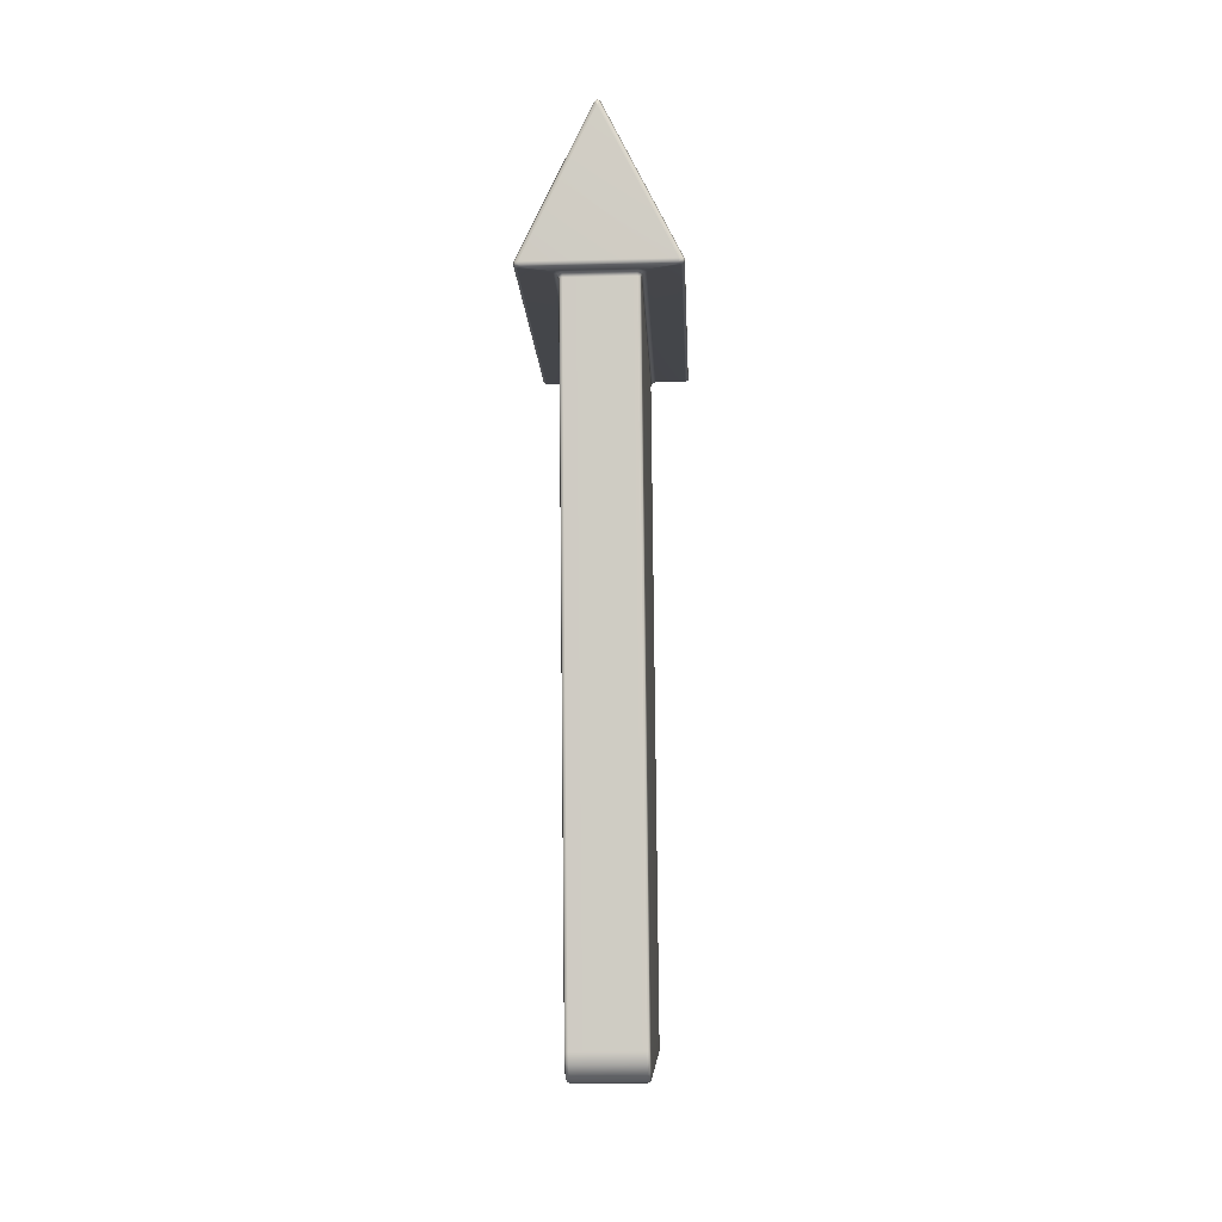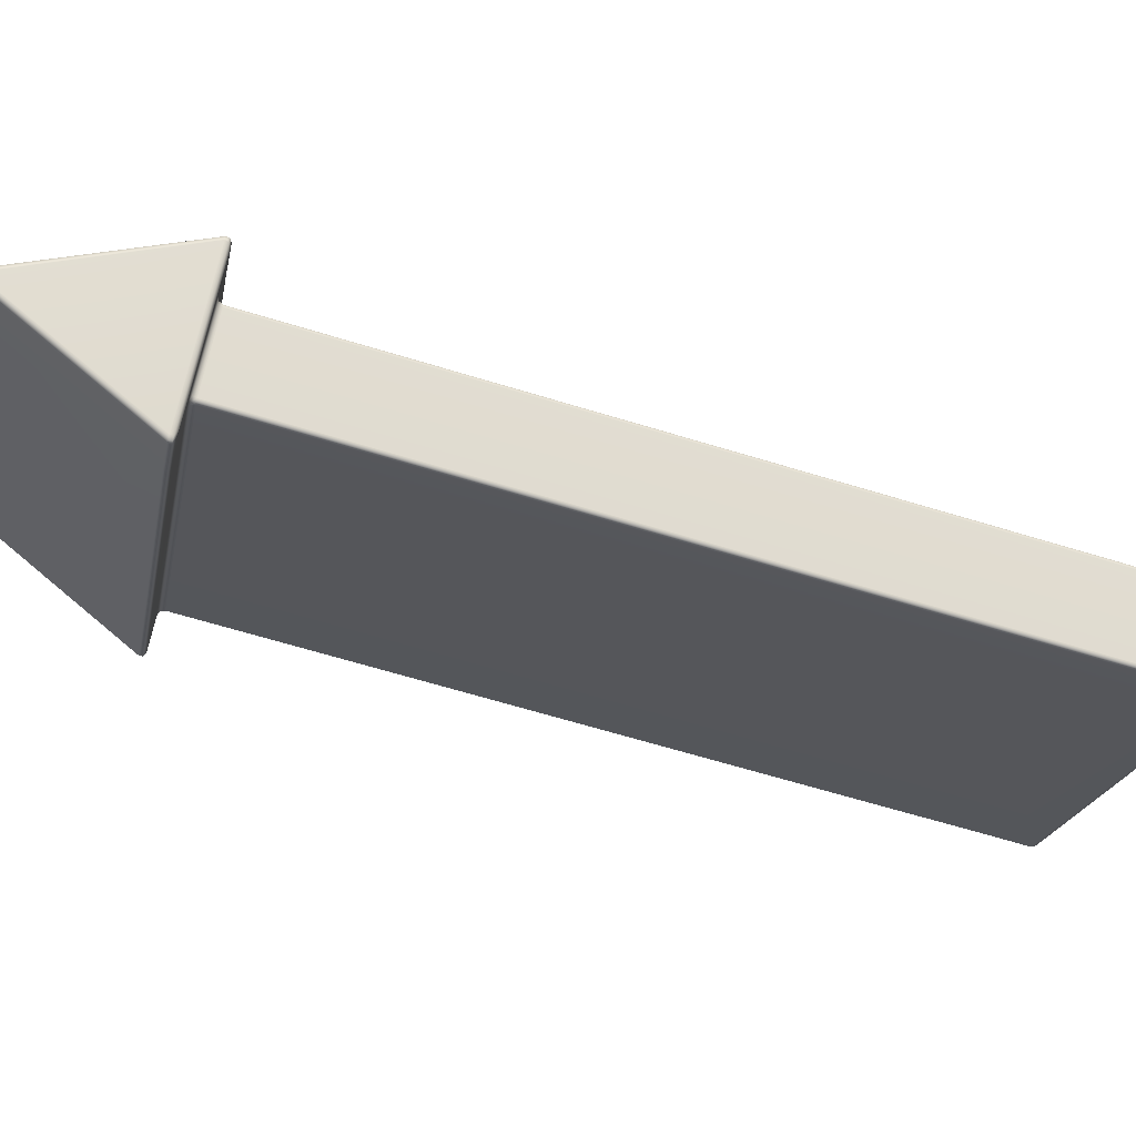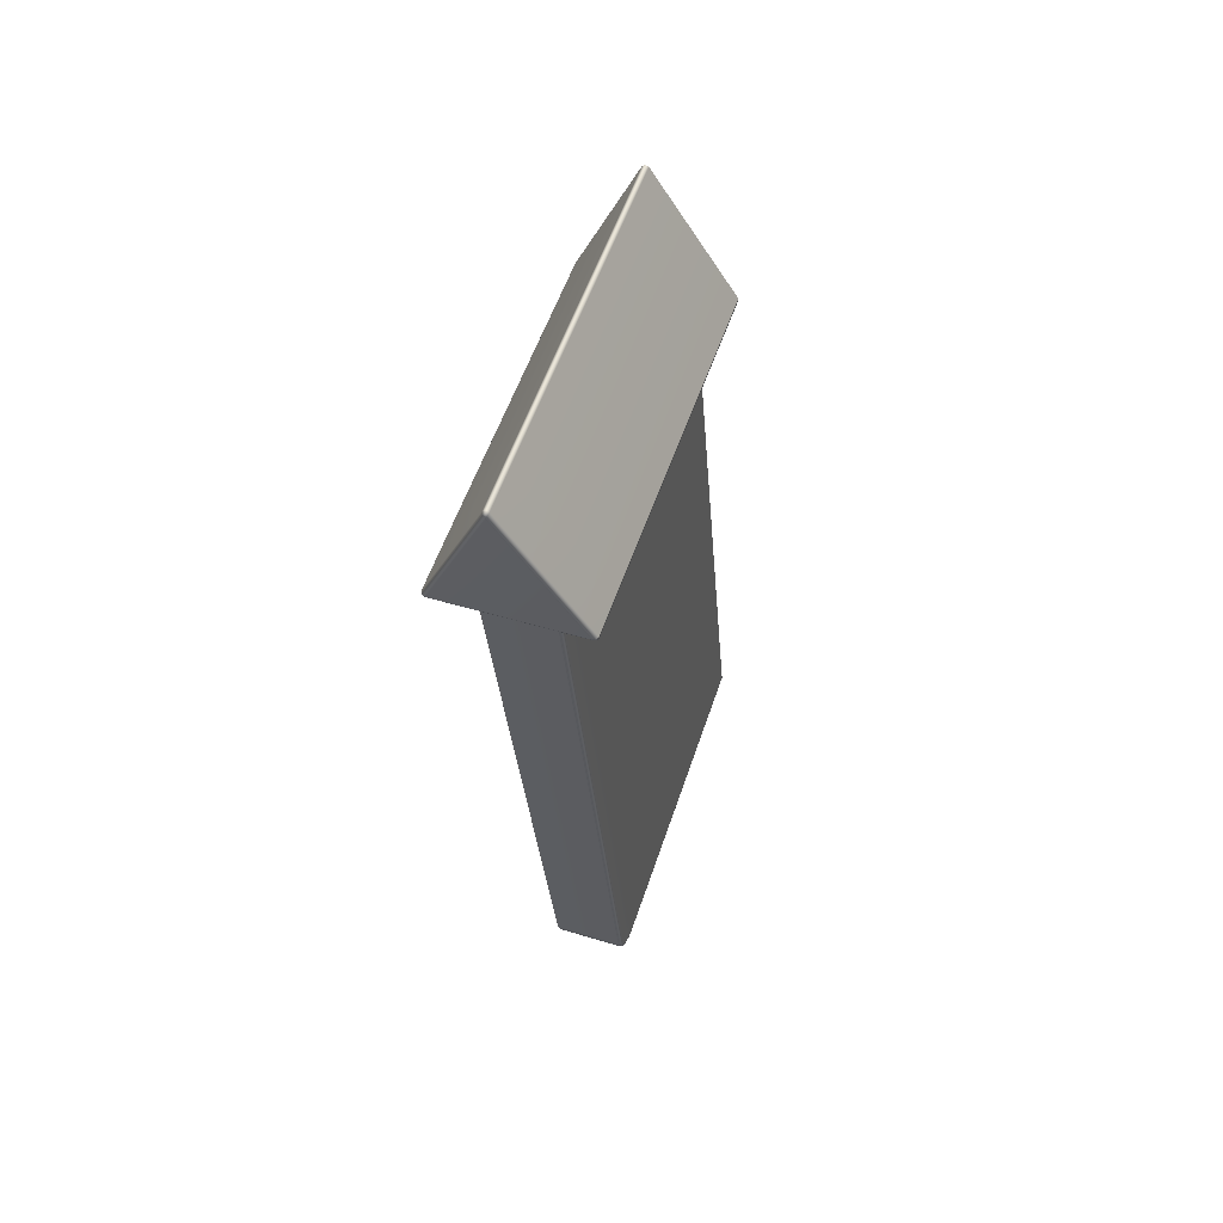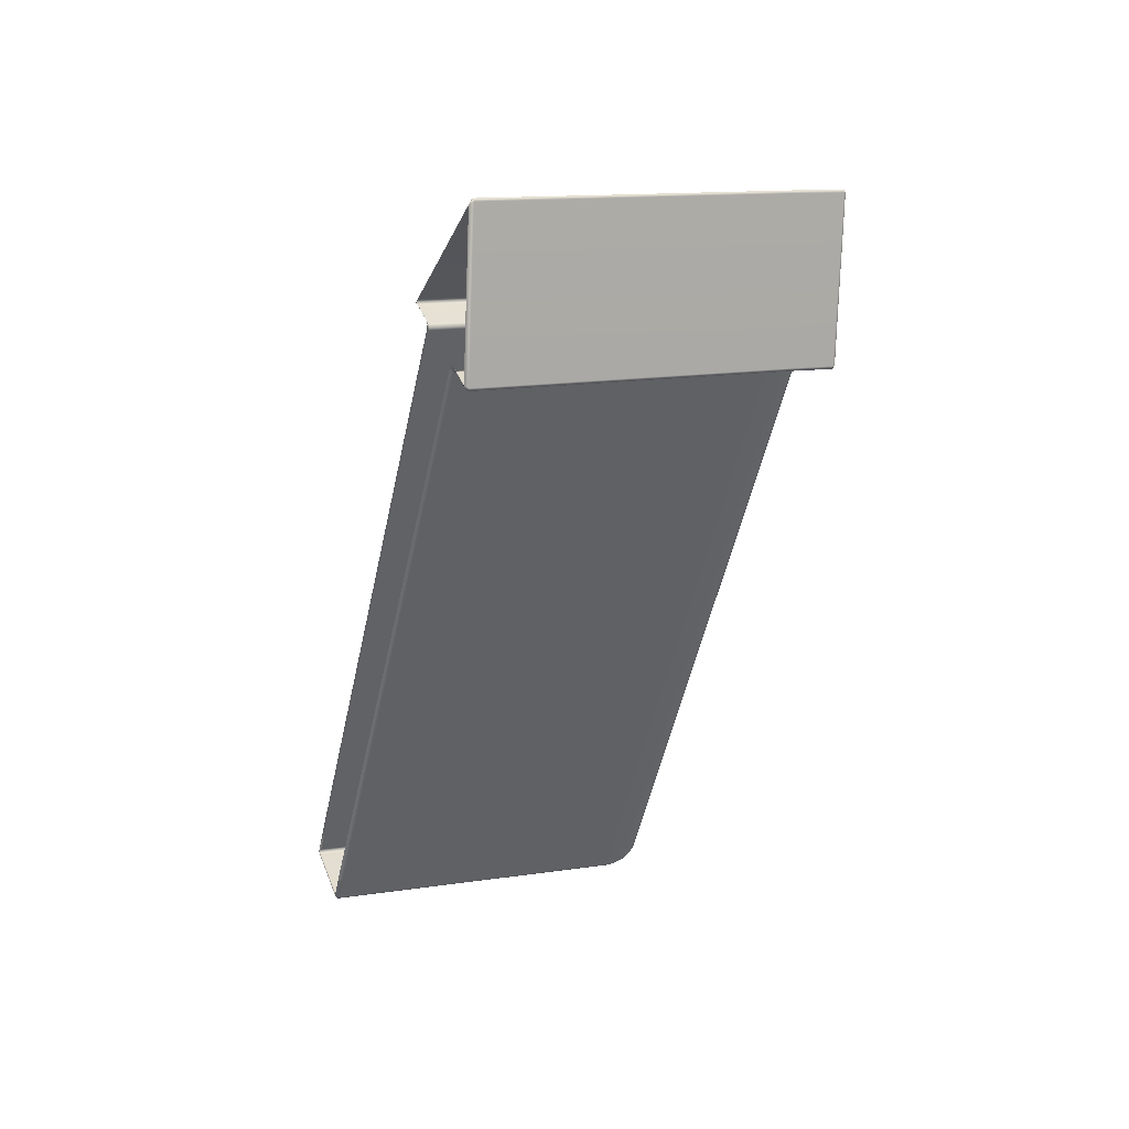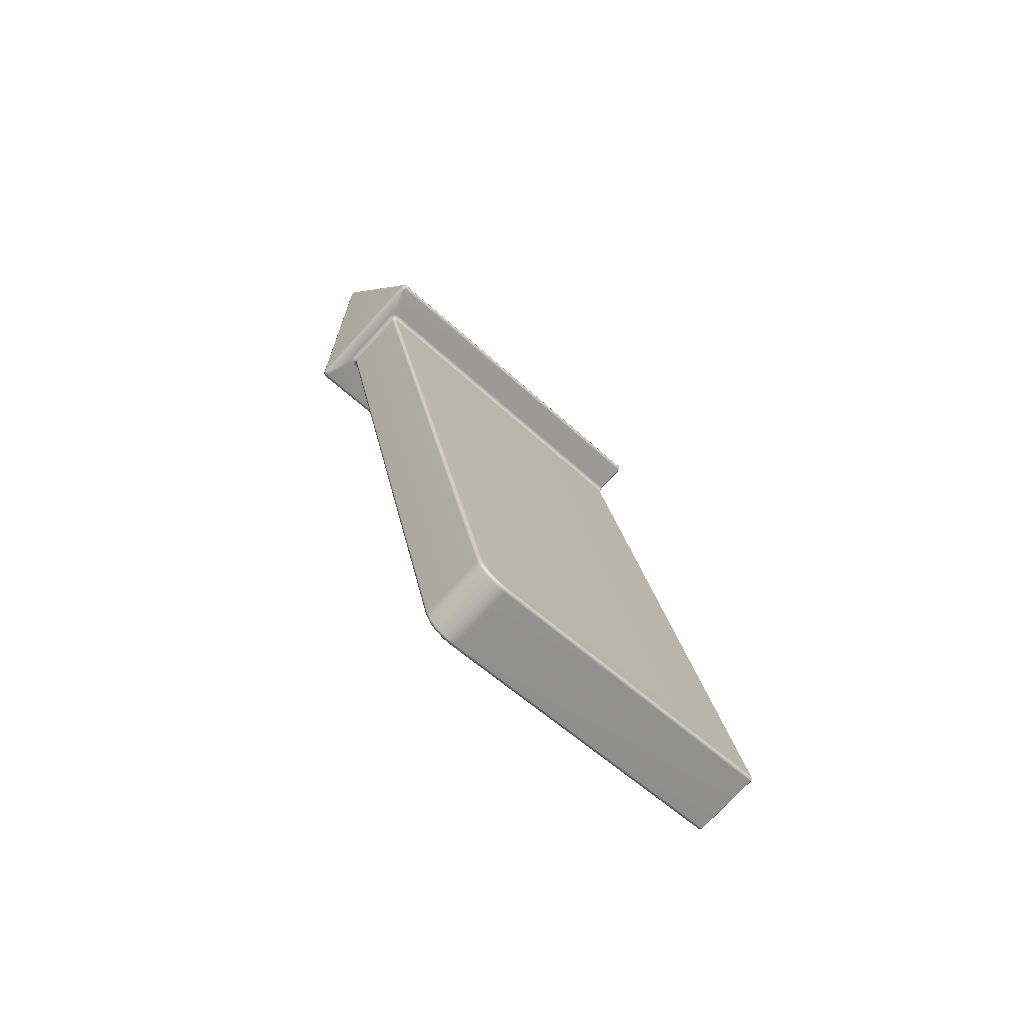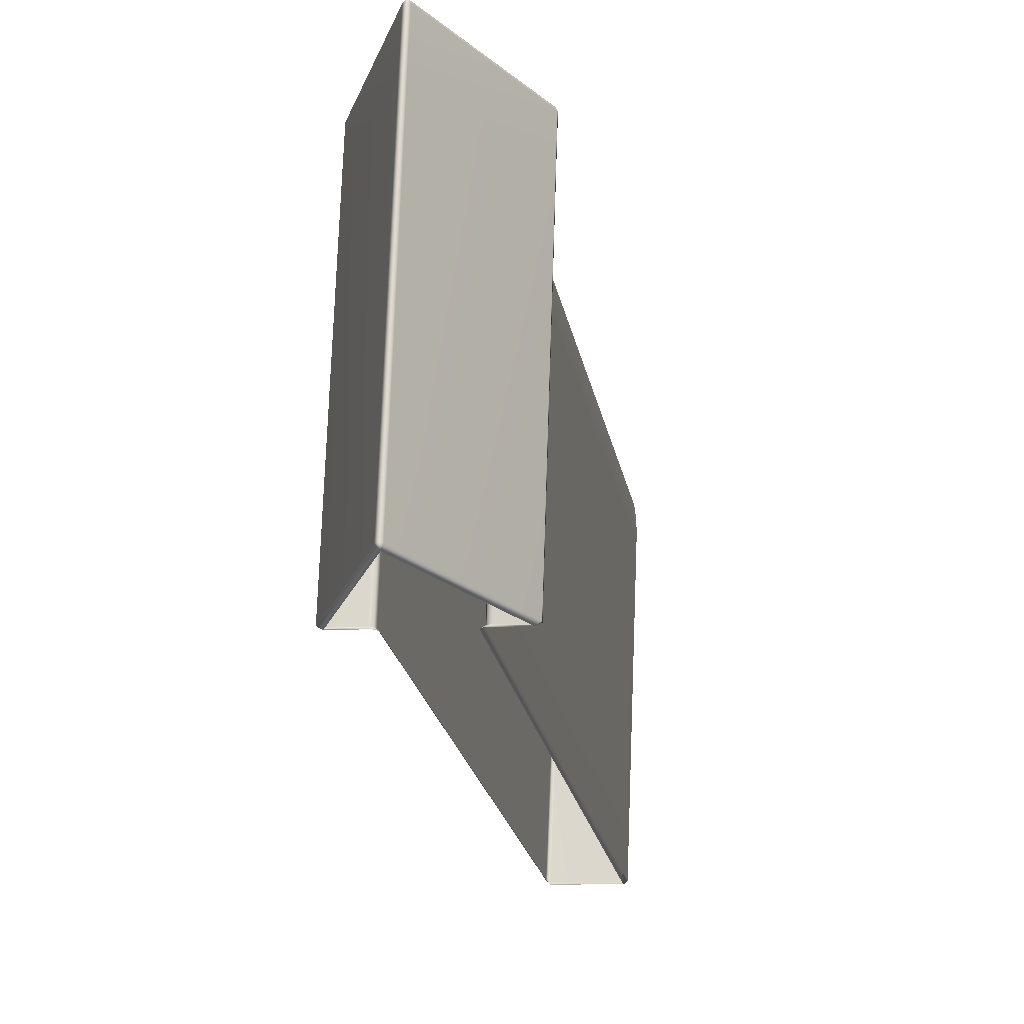
<metadata>
{"format":"obj","ext":"obj","renderer":"f3d","projection":"perspective","resolution":1024,"background":"white","views":[{"elev":-20.6,"azim":-177.5,"up":"+Z"},{"elev":65.2,"azim":101.1,"up":"+Y"},{"elev":46.1,"azim":-160.6,"up":"+Z"},{"elev":41.1,"azim":69.4,"up":"+Z"},{"elev":-74.4,"azim":-132.5,"up":"+Z"},{"elev":-8.5,"azim":10.4,"up":"+Y"}]}
</metadata>
<code>
g LM4_rigidWall04
v 0.4843 6.098 25.61
v 0.4843 6.038 25.54
v 0.4463 6.093 25.59
v 0.5222 6.093 25.59
v 0.521 10.17 24.85
v 0.4843 10.18 24.87
v 1.452 5.663 23.78
v 1.387 5.621 23.78
v 1.45 5.655 23.74
v 1.452 9.744 23.03
v 0.521 10.74 24.74
v 0.4843 10.74 24.76
v 0.4843 10.77 24.74
v 0.5094 10.77 24.71
v 1.452 10.31 22.93
v 1.433 10.34 22.92
v 1.432 10.33 22.88
v 1.45 9.735 22.99
v 1.45 10.3 22.88
v 1.412 9.731 22.97
v 1.412 10.28 22.87
v 1.384 10.29 22.86
v 1.412 5.65 23.72
v 1.387 5.621 23.78
v 1.016 5.654 23.72
v 0.9724 5.621 23.78
v 1.018 9.729 22.97
v 0.9699 5.65 23.7
v 0.9303 5.616 23.76
v 0.9724 9.724 22.95
v 0.9728 10.07 22.88
v 1.018 10.09 22.9
v 0.9547 10.12 22.88
v 0.9894 10.15 22.89
v 0.9125 10.13 22.87
v 1.311 10.29 22.86
v 0.9212 10.18 22.88
v 0.05597 10.13 22.87
v 0.04688 10.18 22.88
v 1.385 10.33 22.88
v 1.433 10.34 22.92
v -0.02085 10.15 22.89
v 0.01343 10.12 22.88
v -0.3422 10.29 22.86
v -0.04976 10.09 22.9
v -0.004331 10.07 22.88
v -0.04935 9.729 22.97
v -0.004331 9.724 22.95
v -0.04728 5.654 23.72
v -0.00144 5.65 23.7
v -0.003918 5.621 23.78
v 0.03821 5.616 23.76
v -0.4194 5.621 23.78
v -0.4438 5.65 23.72
v -0.4818 5.655 23.74
v -0.4442 9.731 22.97
v -0.4442 10.28 22.87
v -0.4818 9.735 22.99
v -0.4161 10.29 22.86
v -0.4818 10.3 22.88
v -0.4834 5.663 23.78
v -0.4194 5.621 23.78
v 0.4843 6.038 25.54
v 0.4463 6.093 25.59
v -0.4834 9.744 23.03
v -0.4636 10.33 22.88
v 0.4475 10.17 24.85
v 0.4843 6.098 25.61
v 0.4843 10.18 24.87
v -0.4834 10.31 22.93
v 0.4475 10.74 24.74
v 0.4843 10.74 24.76
v 0.4843 10.77 24.74
v 0.4591 10.77 24.71
v -0.4652 10.34 22.92
v -0.4173 10.33 22.88
v -0.4652 10.34 22.92
v 1.389 10.36 22.91
v -0.4202 10.36 22.91
v 0.4843 10.77 24.66
v 0.5094 10.77 24.71
v 0.4591 10.77 24.71
v 0.4843 10.77 24.74
v 0.9303 5.616 23.76
v 0.9699 5.65 23.7
v 0.9509 5.639 23.65
v 0.9129 5.605 23.71
v 0.9092 3.654 15.51
v 0.9538 9.714 22.9
v 0.9538 7.728 14.53
v 0.9724 9.724 22.95
v 0.9538 3.709 15.5
v 0.9092 3.581 15.18
v 0.9538 10.06 22.84
v 0.9728 10.07 22.88
v 0.9538 3.625 15.17
v 0.941 3.612 15.14
v 0.9406 7.669 14.18
v 0.9538 7.673 14.21
v 0.9538 7.804 14.2
v 0.9406 7.809 14.17
v 0.9538 7.922 14.25
v 0.9406 7.939 14.22
v 0.9538 8.015 14.33
v 0.9406 8.041 14.31
v 0.9538 8.069 14.45
v 0.9406 8.099 14.44
v 0.9406 10.09 22.84
v 0.9547 10.12 22.88
v 0.9088 8.112 14.44
v 0.9088 10.1 22.83
v 0.9125 10.13 22.87
v 0.05927 10.1 22.83
v 0.05597 10.13 22.87
v 0.01343 10.12 22.88
v 0.05927 8.112 14.44
v 0.02747 10.09 22.84
v -0.004331 10.07 22.88
v 0.01425 10.06 22.84
v -0.004331 9.724 22.95
v 0.02747 8.099 14.44
v 0.01425 9.714 22.9
v -0.00144 5.65 23.7
v 0.01425 8.069 14.45
v 0.01425 7.728 14.53
v 0.01714 5.639 23.65
v 0.03821 5.616 23.76
v 0.05555 5.605 23.71
v 0.05927 3.654 15.51
v 0.01425 3.709 15.5
v 0.05927 3.581 15.18
v 0.01425 8.015 14.33
v 0.02747 8.041 14.31
v 0.01425 3.625 15.17
v 0.02747 3.612 15.14
v 0.02747 7.669 14.18
v 0.01425 7.673 14.21
v 0.01425 7.804 14.2
v 0.02747 7.809 14.17
v 0.01425 7.922 14.25
v 0.02747 7.939 14.22
v 0.05927 8.052 14.31
v 0.05927 7.946 14.21
v 0.02747 7.939 14.22
v 0.9088 8.052 14.31
v 0.9088 7.946 14.21
v 0.9406 7.939 14.22
v 0.05927 7.811 14.16
v 0.02747 7.809 14.17
v 0.9088 7.811 14.16
v 0.9406 7.809 14.17
v 0.05927 7.667 14.16
v 0.02747 7.669 14.18
v 0.9088 7.667 14.16
v 0.9406 7.669 14.18
v 0.05927 3.607 15.13
v 0.02747 3.612 15.14
v 0.05927 3.581 15.18
v 0.9092 3.581 15.18
v 0.9092 3.607 15.13
v 0.941 3.612 15.14
g LM4_rigidWall04_0
f 3 2 1
f 2 4 1
f 1 4 5
f 6 1 5
f 4 2 7
f 2 8 7
f 7 8 9
f 4 7 10
f 5 4 10
f 6 5 11
f 12 6 11
f 13 12 11
f 14 13 11
f 11 5 15
f 11 15 14
f 5 10 15
f 15 16 14
f 16 15 17
f 10 7 18
f 7 9 18
f 15 10 19
f 15 19 17
f 10 18 19
f 18 9 20
f 19 18 21
f 18 20 21
f 17 19 22
f 19 21 22
f 9 23 20
f 23 9 24
f 25 23 24
f 26 25 24
f 20 23 27
f 23 25 27
f 28 25 26
f 29 28 26
f 28 30 25
f 30 27 25
f 27 30 31
f 20 27 32
f 32 27 31
f 21 20 32
f 31 33 32
f 21 32 34
f 33 34 32
f 22 21 34
f 33 35 34
f 22 34 36
f 17 22 36
f 35 37 34
f 34 37 36
f 37 35 38
f 39 37 38
f 36 37 39
f 40 17 36
f 41 17 40
f 39 38 42
f 38 43 42
f 44 36 39
f 40 36 44
f 39 42 44
f 42 43 45
f 43 46 45
f 47 45 46
f 48 47 46
f 47 48 49
f 48 50 49
f 49 50 51
f 50 52 51
f 49 51 53
f 54 49 53
f 49 54 47
f 55 54 53
f 54 56 47
f 47 56 45
f 54 55 56
f 45 57 42
f 56 57 45
f 55 58 56
f 56 58 57
f 57 59 42
f 42 59 44
f 57 60 59
f 58 60 57
f 55 61 58
f 62 61 55
f 62 63 61
f 63 64 61
f 61 65 58
f 61 64 65
f 58 65 60
f 59 66 44
f 60 66 59
f 64 67 65
f 64 68 67
f 68 69 67
f 65 70 60
f 65 67 70
f 60 70 66
f 67 69 71
f 67 71 70
f 69 72 71
f 72 73 71
f 73 74 71
f 70 71 74
f 75 70 74
f 70 75 66
f 66 76 44
f 76 40 44
f 66 77 76
f 78 40 76
f 78 41 40
f 77 79 76
f 79 78 76
f 41 78 80
f 80 78 79
f 79 77 80
f 81 41 80
f 77 82 80
f 83 81 80
f 82 83 80
g LM4_rigidWall04_1
f 86 85 84
f 87 86 84
f 87 88 86
f 86 89 85
f 90 89 86
f 89 91 85
f 88 92 86
f 92 90 86
f 88 93 92
f 91 89 94
f 95 91 94
f 93 96 92
f 96 93 97
f 96 97 98
f 92 96 99
f 99 96 98
f 90 92 99
f 100 99 98
f 90 99 100
f 101 100 98
f 102 100 101
f 90 100 102
f 103 102 101
f 104 102 103
f 104 90 102
f 105 104 103
f 104 106 90
f 90 106 89
f 106 94 89
f 106 104 107
f 106 107 94
f 104 105 107
f 107 108 94
f 94 108 95
f 108 109 95
f 107 110 108
f 107 105 110
f 108 111 109
f 110 111 108
f 111 112 109
f 112 111 113
f 114 112 113
f 114 113 115
f 113 111 116
f 111 110 116
f 113 117 115
f 113 116 117
f 115 117 118
f 117 119 118
f 120 118 119
f 116 121 117
f 117 121 119
f 122 120 119
f 120 122 123
f 121 124 119
f 119 124 122
f 124 125 122
f 122 126 123
f 122 125 126
f 123 126 127
f 126 128 127
f 129 128 126
f 130 129 126
f 125 130 126
f 131 129 130
f 132 124 121
f 124 132 125
f 133 121 116
f 133 132 121
f 134 131 130
f 131 134 135
f 135 134 136
f 134 130 137
f 134 137 136
f 130 125 137
f 137 138 136
f 137 125 138
f 138 139 136
f 138 125 140
f 138 140 139
f 125 132 140
f 140 141 139
f 140 132 141
f 132 133 141
f 142 133 116
f 116 110 142
f 133 142 143
f 144 133 143
f 110 145 142
f 142 145 143
f 105 145 110
f 145 105 146
f 145 146 143
f 105 147 146
f 144 143 148
f 143 146 148
f 149 144 148
f 146 147 150
f 146 150 148
f 147 151 150
f 149 148 152
f 148 150 152
f 153 149 152
f 150 151 154
f 150 154 152
f 151 155 154
f 153 152 156
f 152 154 156
f 157 153 156
f 157 156 158
f 158 156 159
f 154 155 160
f 154 160 156
f 156 160 159
f 155 161 160
f 160 161 159

</code>
